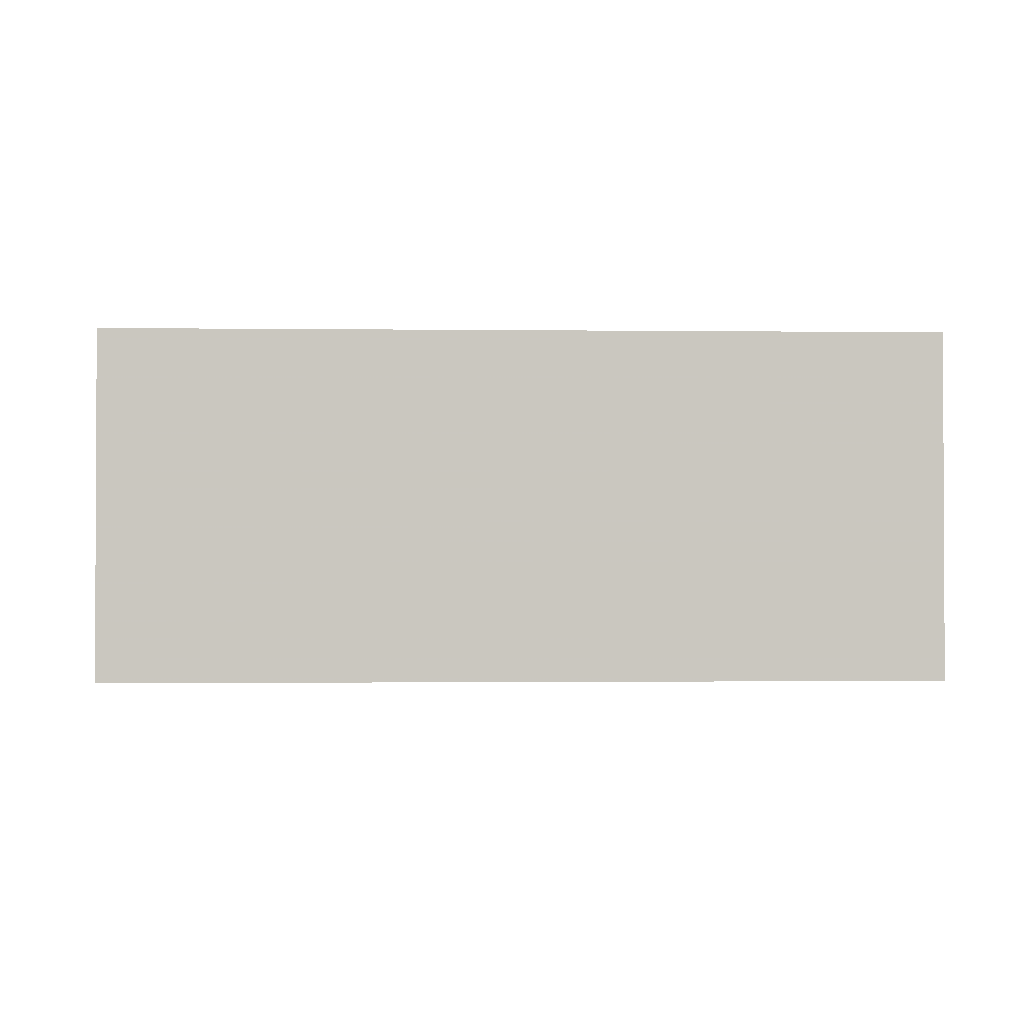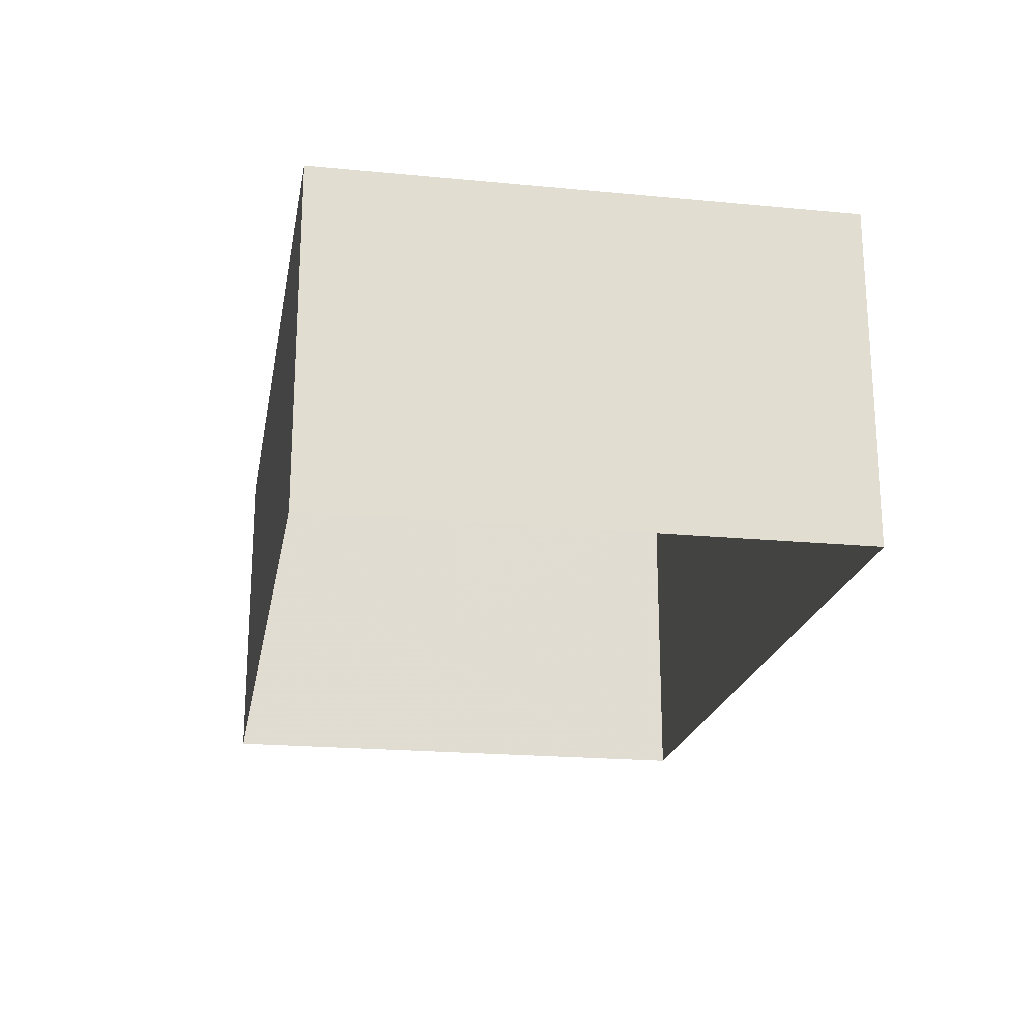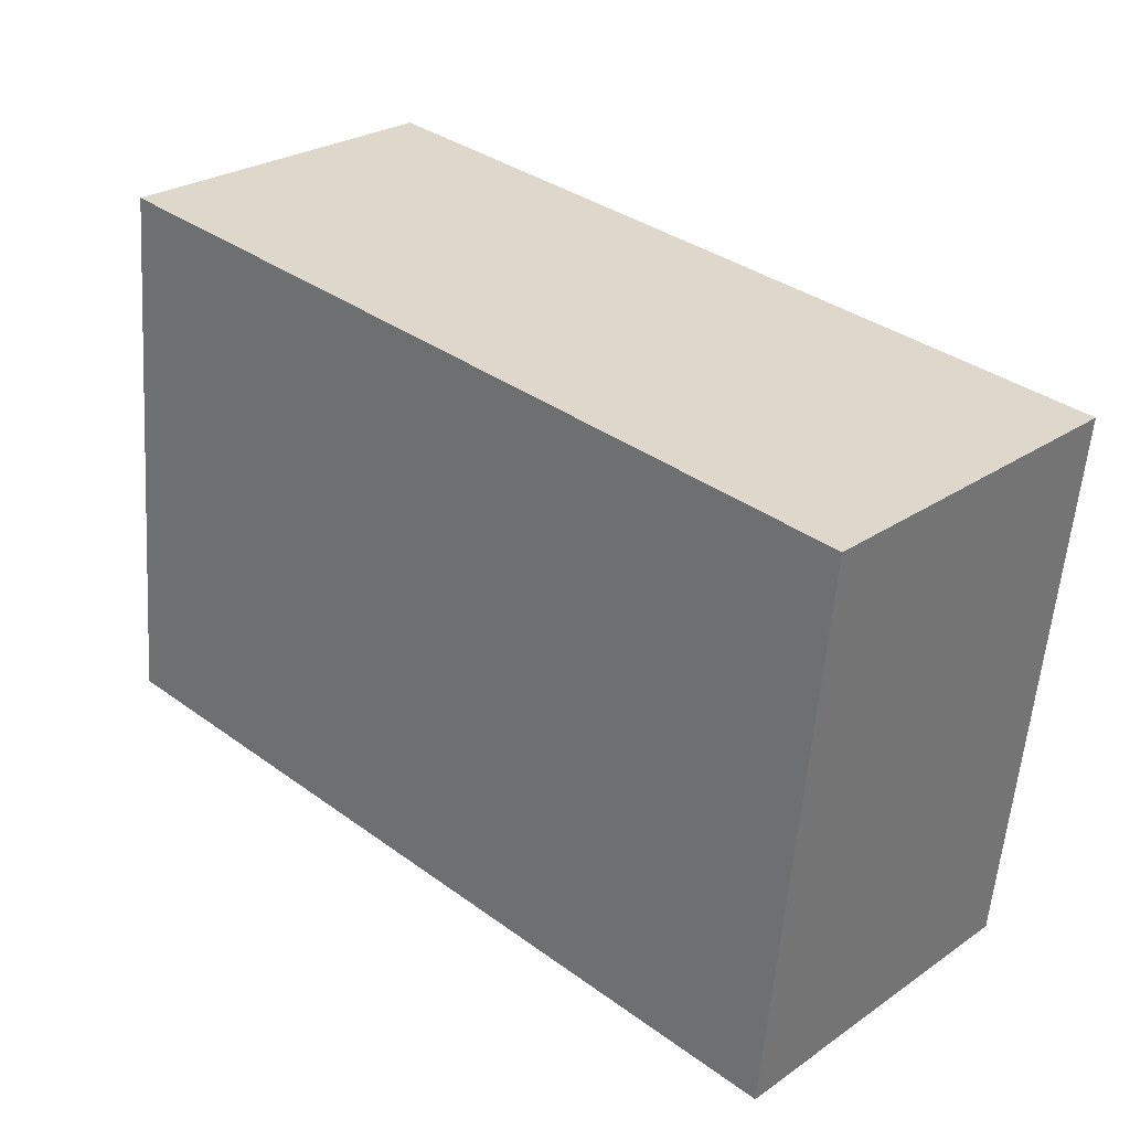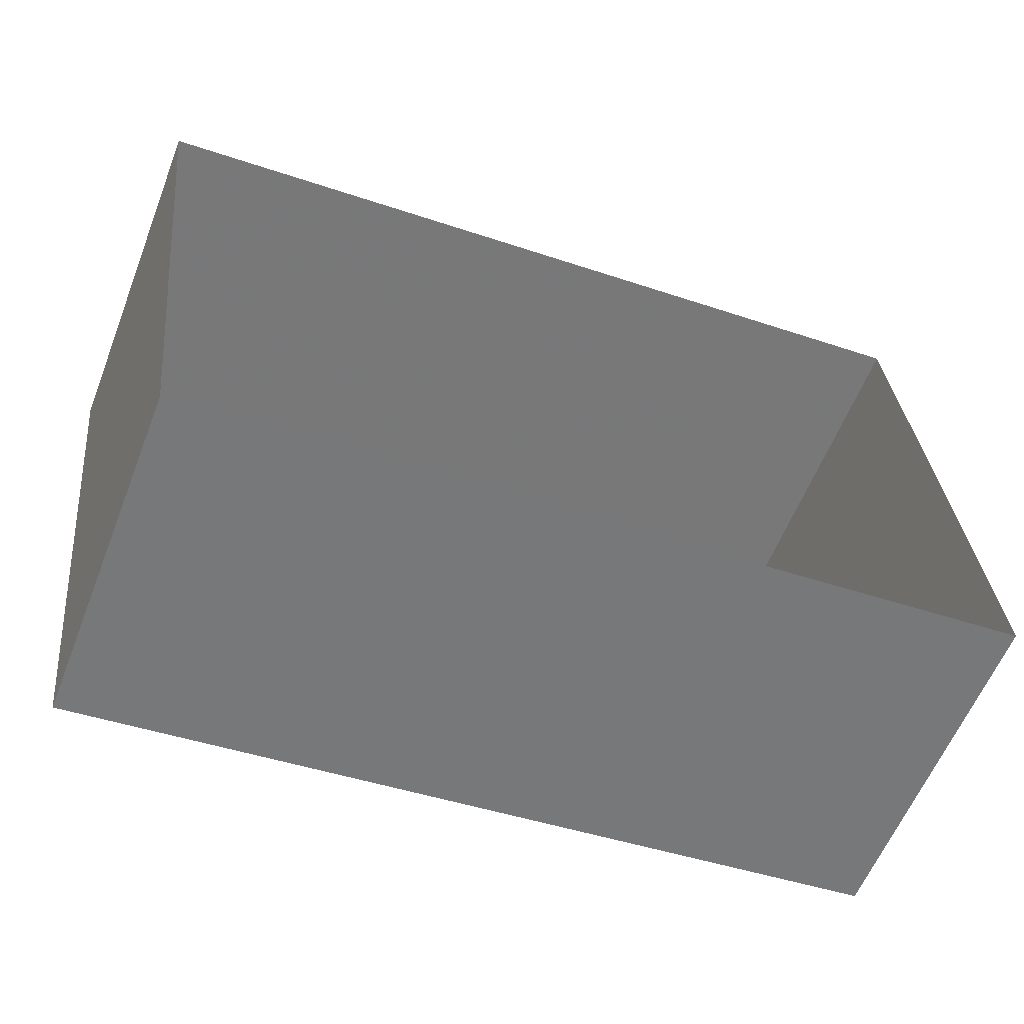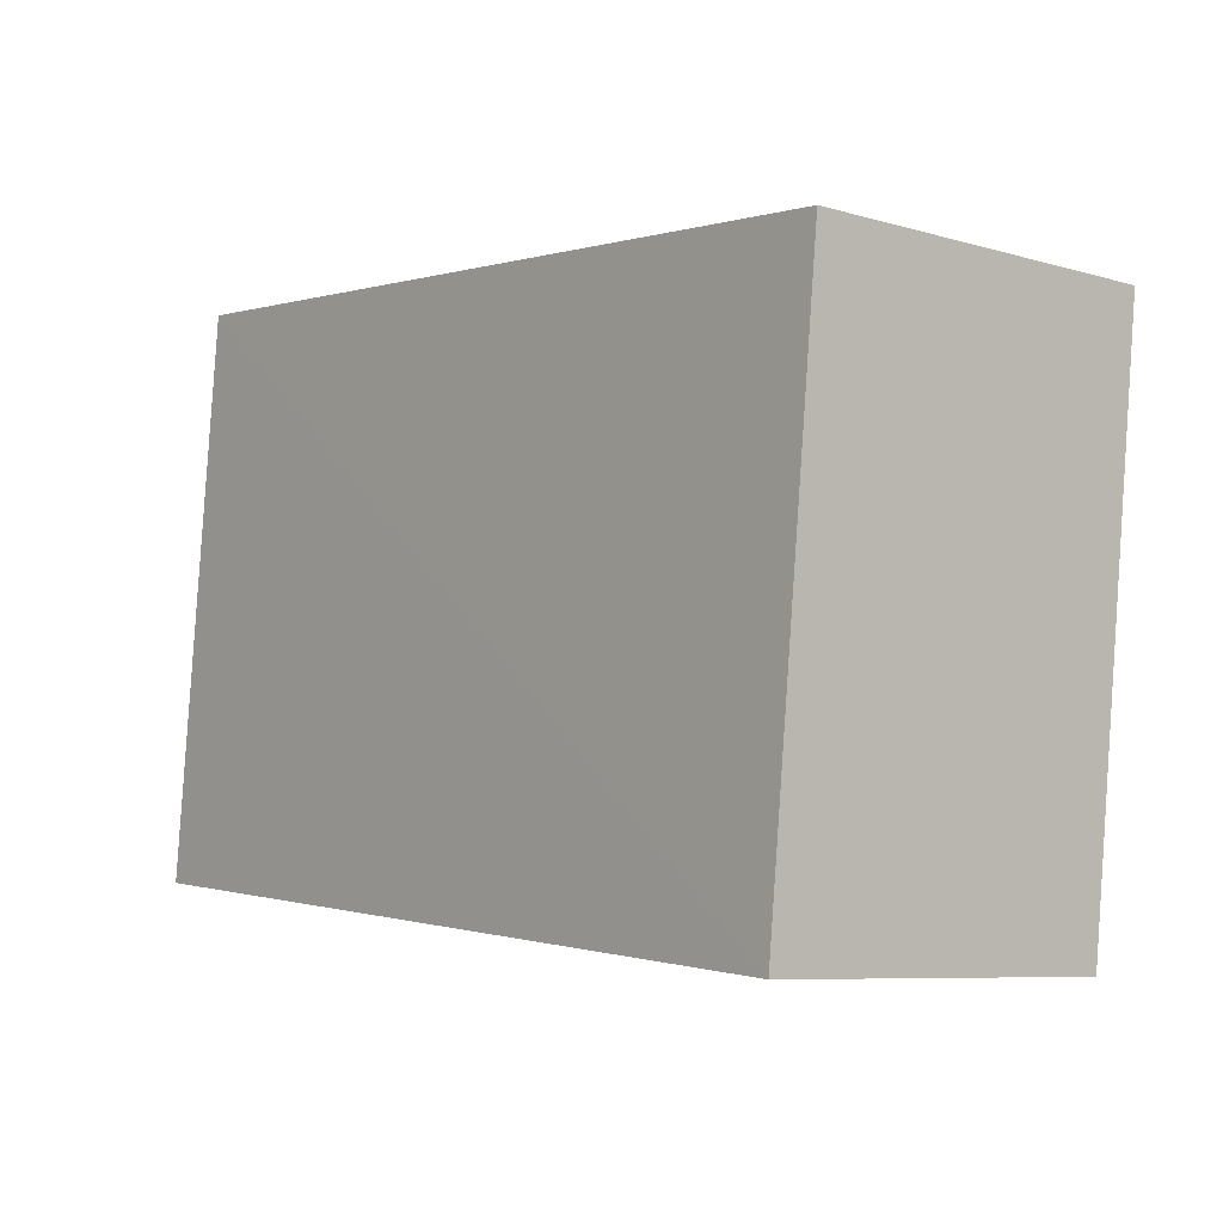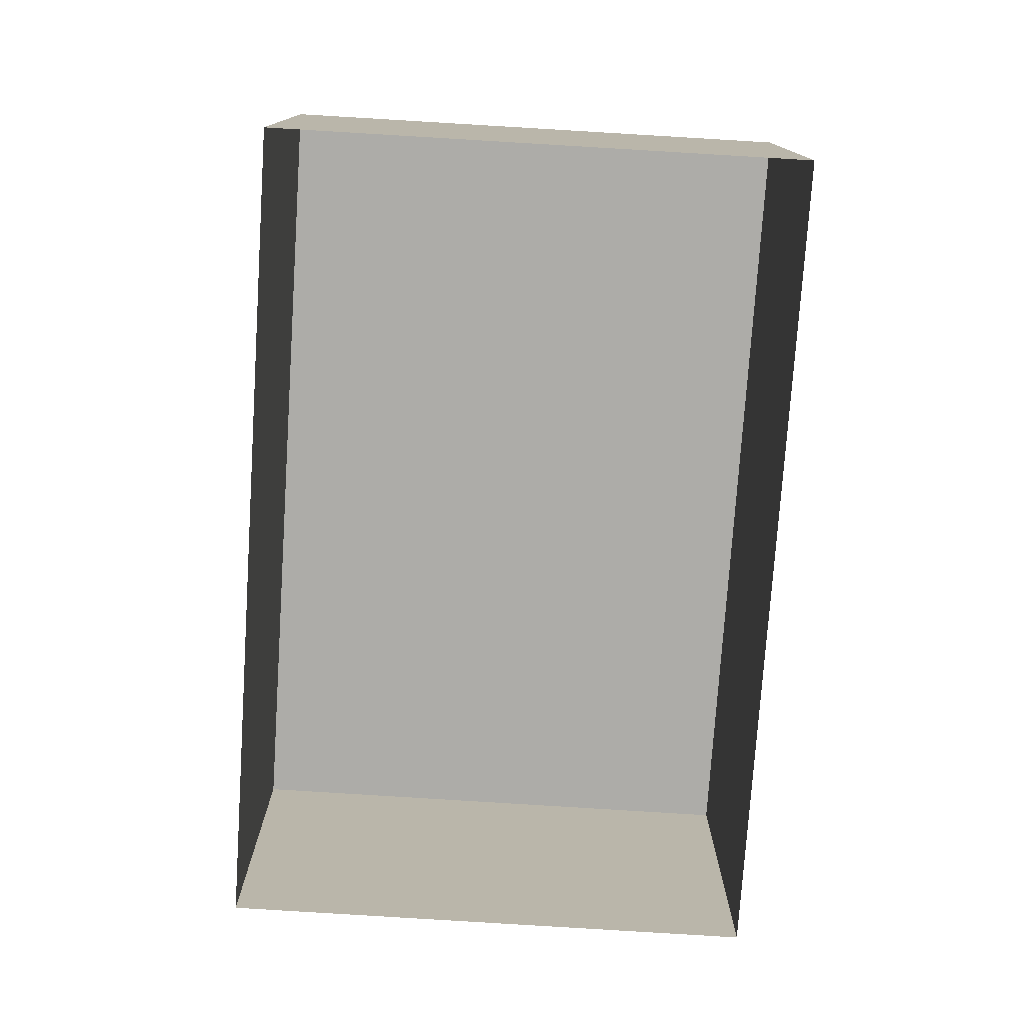
<metadata>
{"format":"obj","ext":"obj","renderer":"f3d","projection":"perspective","resolution":1024,"background":"white","views":[{"elev":-1.3,"azim":171.6,"up":"+Z"},{"elev":-20.9,"azim":74.1,"up":"+Z"},{"elev":26.8,"azim":43.5,"up":"+Y"},{"elev":-59.2,"azim":158.8,"up":"+Y"},{"elev":-7.9,"azim":50.9,"up":"+Y"},{"elev":-76.6,"azim":-99.7,"up":"+Z"}]}
</metadata>
<code>
v -3.718e+05 -1.049e+05 27.82
v -3.718e+05 -1.049e+05 27.82
v -3.718e+05 -1.049e+05 27.82
v -3.718e+05 -1.049e+05 27.82
v -3.718e+05 -1.049e+05 32.13
v -3.718e+05 -1.049e+05 32.13
v -3.718e+05 -1.049e+05 32.13
v -3.718e+05 -1.049e+05 32.13
f 1 2 3
f 1 4 2
f 5 6 7
f 5 8 6
f 5 2 4
f 8 5 4
f 7 1 3
f 7 6 1
f 5 3 2
f 5 7 3
f 8 4 1
f 6 8 1

</code>
